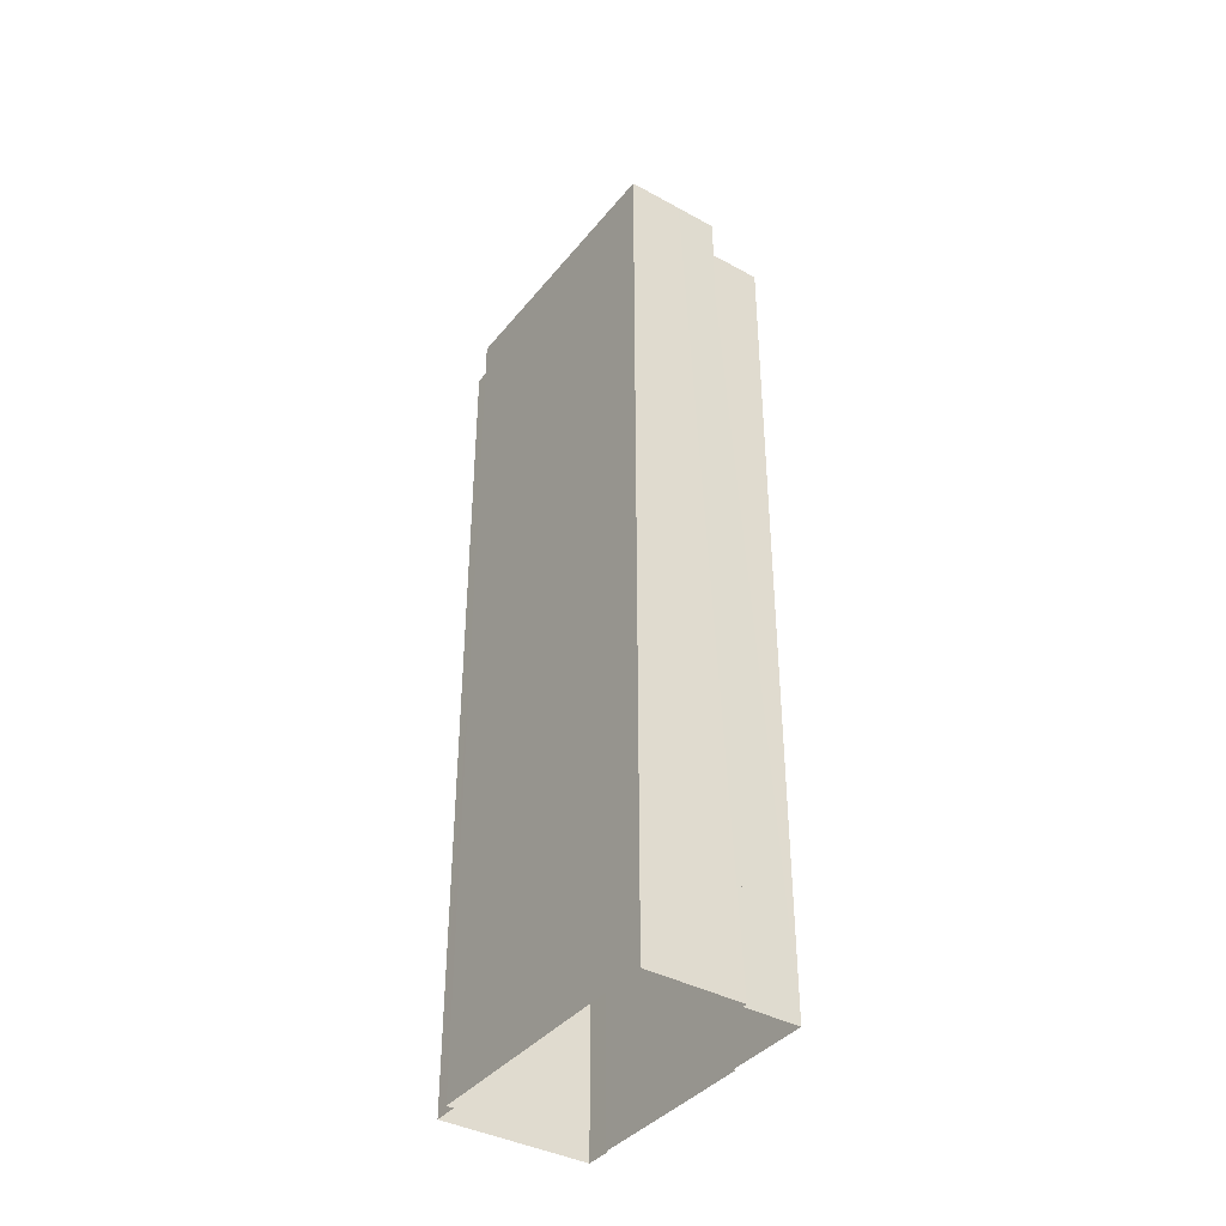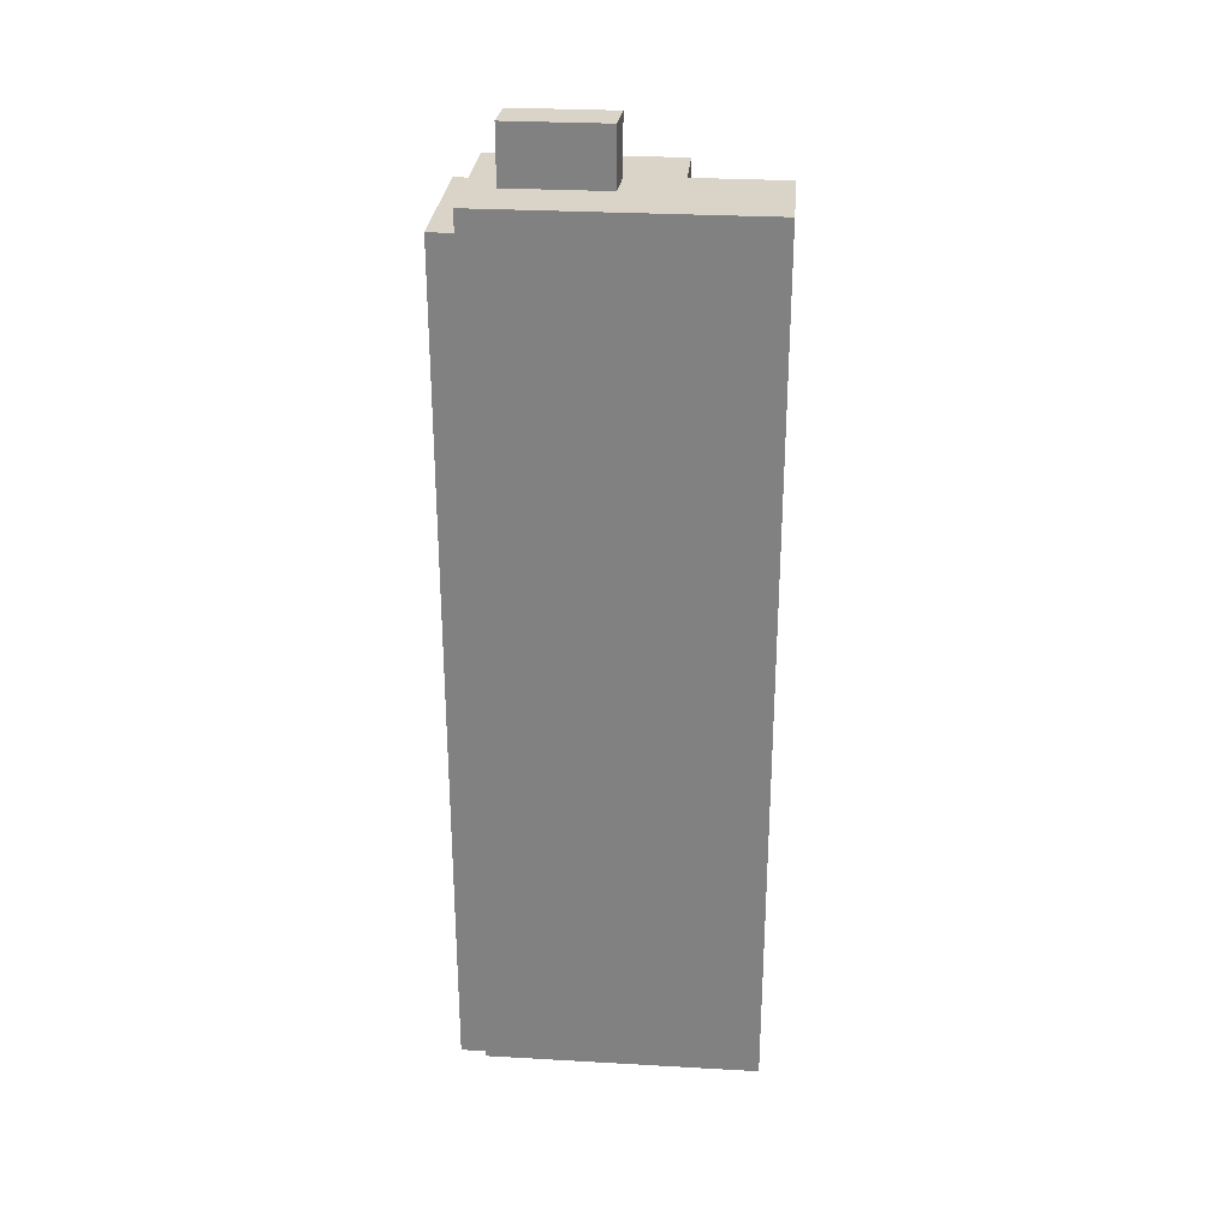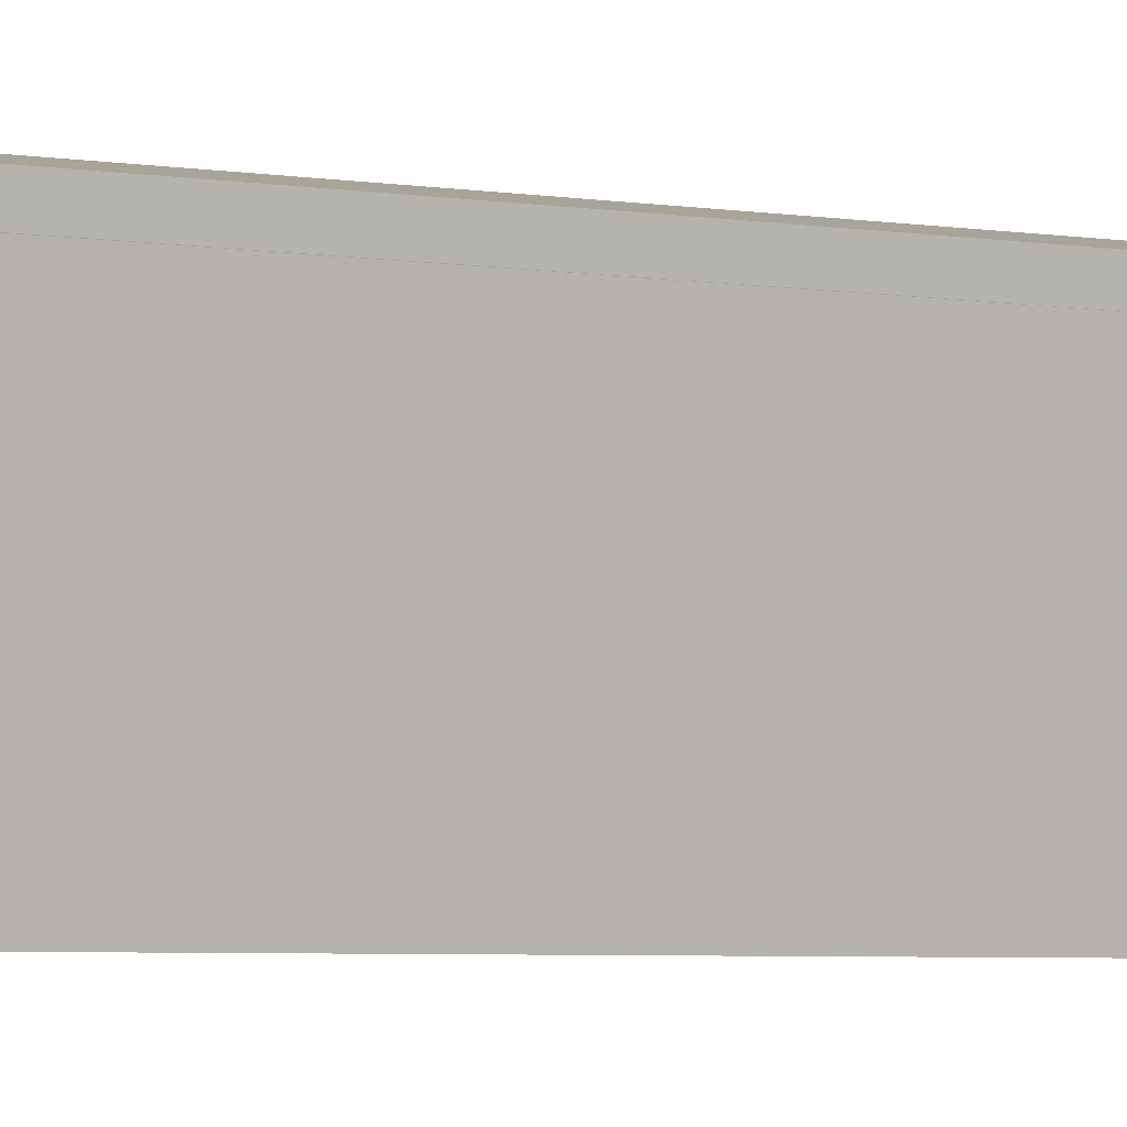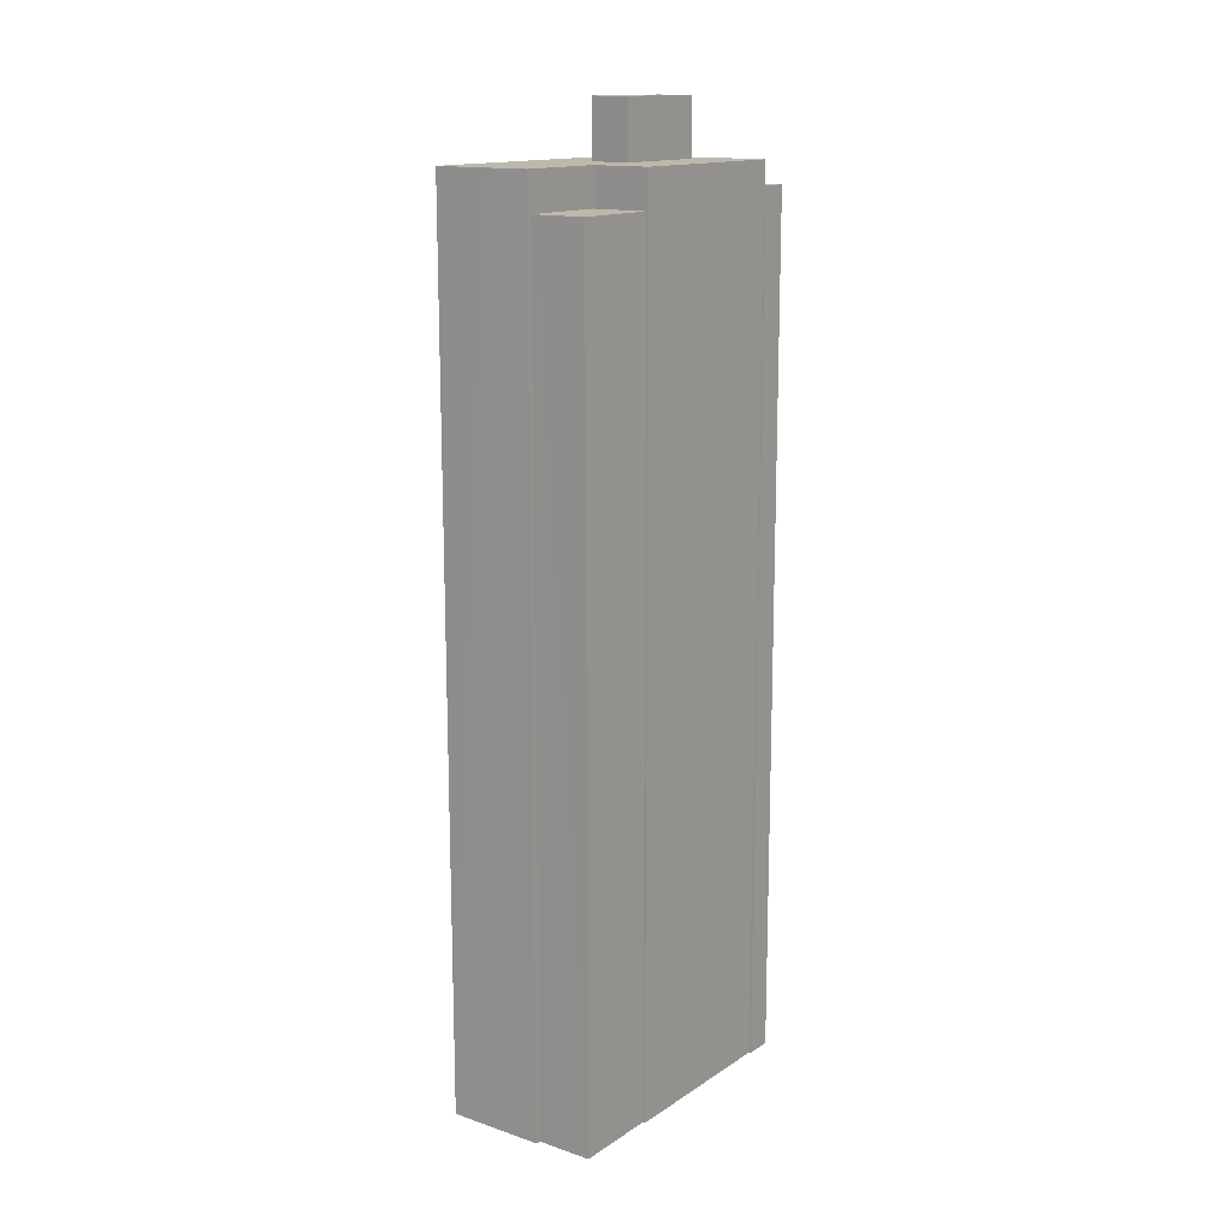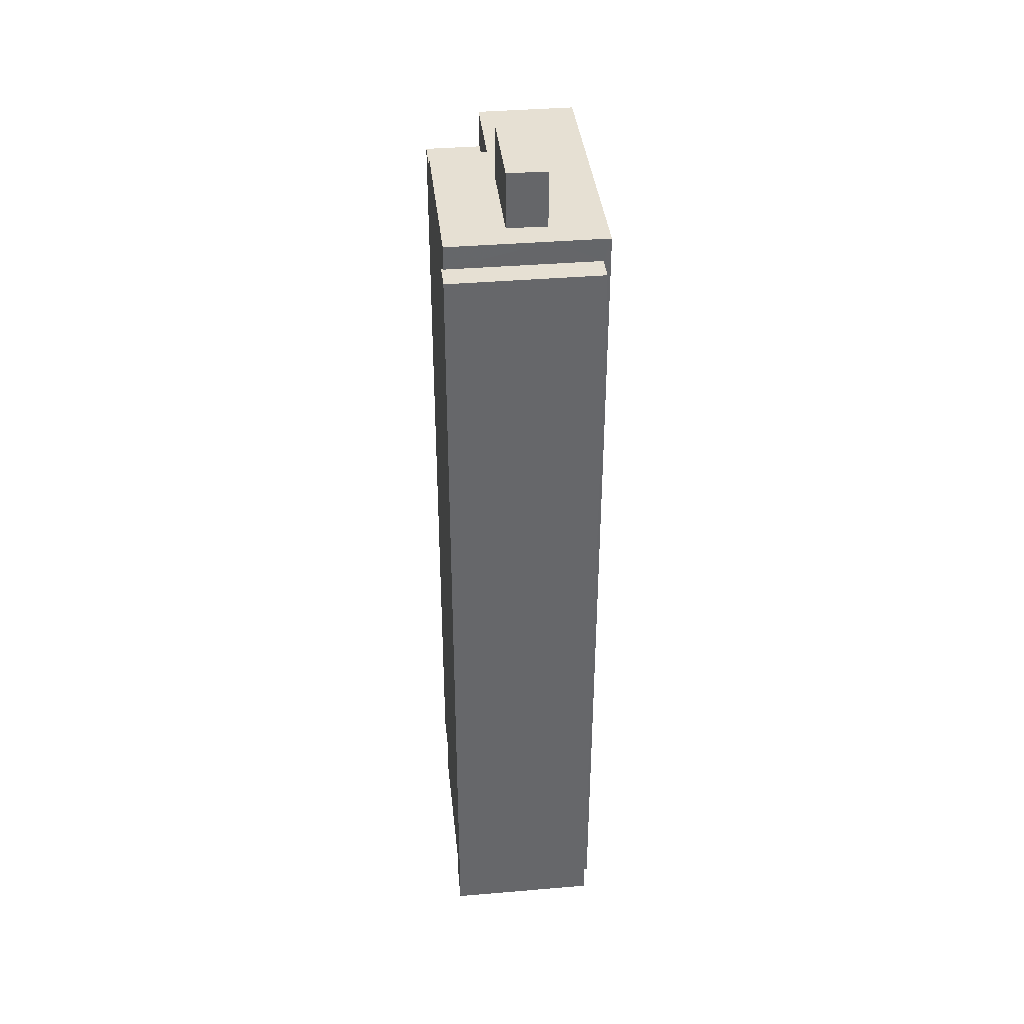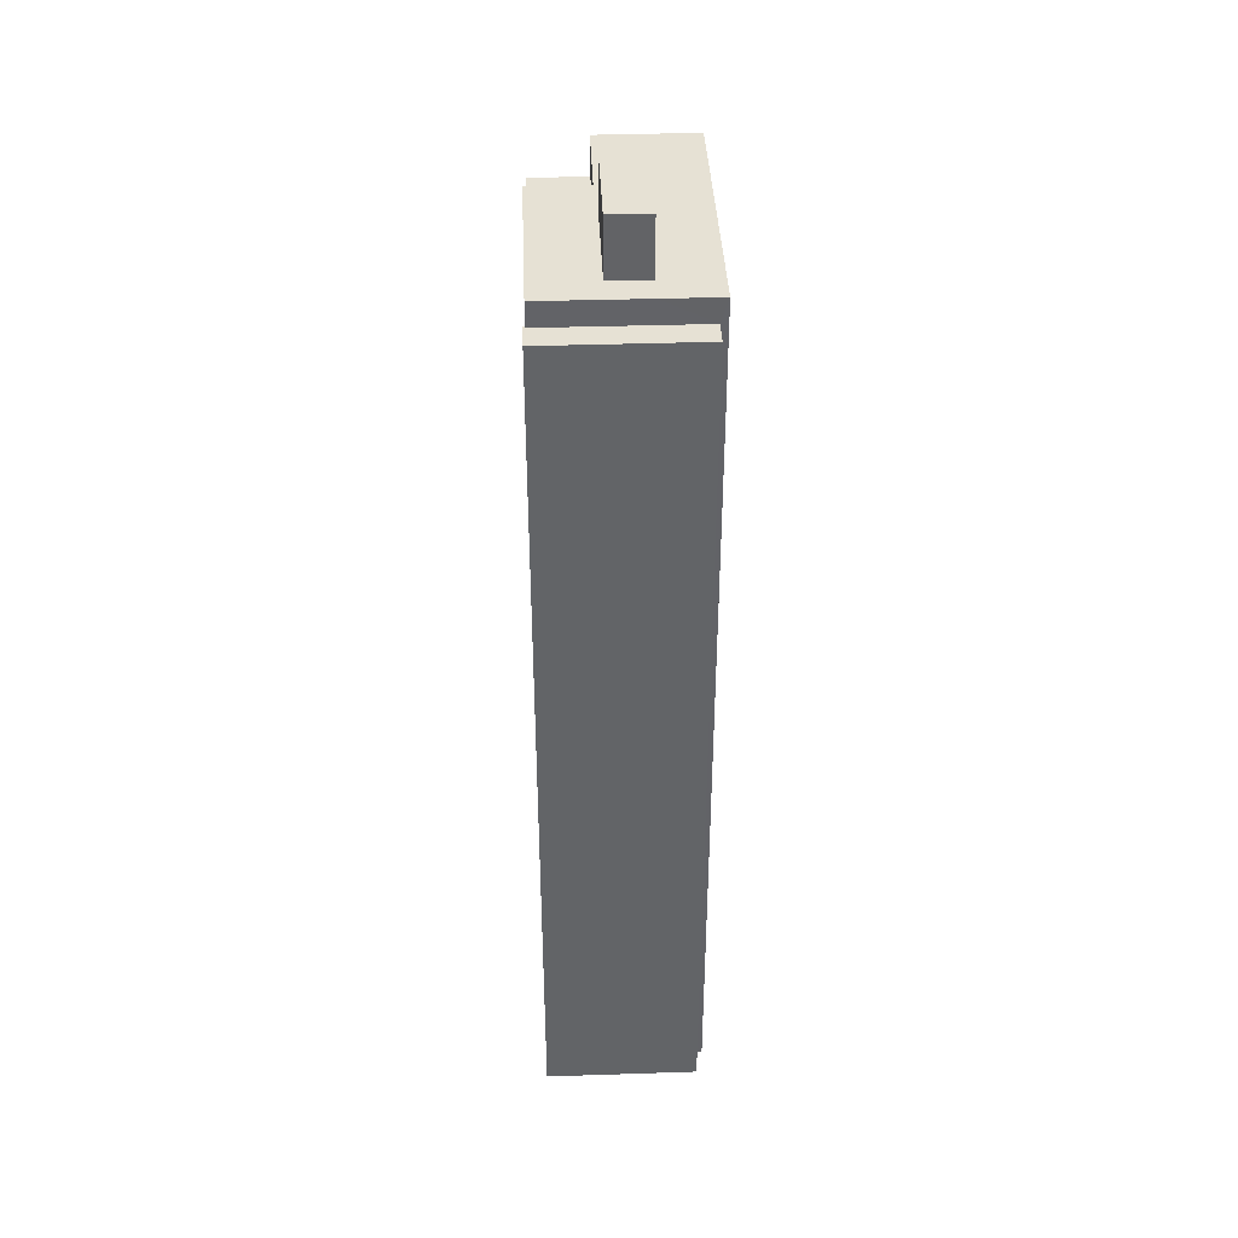
<metadata>
{"format":"obj","ext":"obj","renderer":"f3d","projection":"perspective","resolution":1024,"background":"white","views":[{"elev":-38.9,"azim":-22.2,"up":"+Z"},{"elev":28.8,"azim":-72.8,"up":"+Z"},{"elev":-5.5,"azim":-114.0,"up":"+Y"},{"elev":14.6,"azim":48.3,"up":"+Z"},{"elev":38.4,"azim":-173.8,"up":"+Z"},{"elev":39.1,"azim":-170.1,"up":"+Z"}]}
</metadata>
<code>
v -1.166e+04 -3.774e+04 28.13
v -1.166e+04 -3.774e+04 28.13
v -1.166e+04 -3.775e+04 28.13
v -1.166e+04 -3.775e+04 28.13
v -1.166e+04 -3.775e+04 28.13
v -1.166e+04 -3.774e+04 28.13
v -1.166e+04 -3.774e+04 28.13
v -1.166e+04 -3.774e+04 28.13
v -1.165e+04 -3.775e+04 28.13
v -1.165e+04 -3.774e+04 28.13
v -1.166e+04 -3.774e+04 28.13
v -1.165e+04 -3.774e+04 28.13
v -1.166e+04 -3.774e+04 62.77
v -1.166e+04 -3.774e+04 62.77
v -1.166e+04 -3.774e+04 62.77
v -1.166e+04 -3.774e+04 62.77
v -1.166e+04 -3.774e+04 62.77
v -1.166e+04 -3.774e+04 62.77
v -1.166e+04 -3.775e+04 63.71
v -1.166e+04 -3.774e+04 63.71
v -1.166e+04 -3.774e+04 63.71
v -1.166e+04 -3.774e+04 63.71
v -1.166e+04 -3.774e+04 63.71
v -1.166e+04 -3.774e+04 63.71
v -1.166e+04 -3.775e+04 63.71
v -1.166e+04 -3.774e+04 63.71
v -1.166e+04 -3.774e+04 63.71
v -1.165e+04 -3.774e+04 63.71
v -1.166e+04 -3.775e+04 63.71
v -1.166e+04 -3.774e+04 63.71
v -1.165e+04 -3.774e+04 62.23
v -1.166e+04 -3.775e+04 62.23
v -1.165e+04 -3.775e+04 62.23
v -1.166e+04 -3.774e+04 62.23
v -1.166e+04 -3.774e+04 65.99
v -1.166e+04 -3.774e+04 65.99
v -1.166e+04 -3.774e+04 65.99
v -1.166e+04 -3.774e+04 65.99
f 1 2 3
f 4 3 5
f 6 2 7
f 6 7 8
f 9 5 10
f 11 6 8
f 12 10 6
f 3 2 10
f 5 3 10
f 10 2 6
f 13 14 15
f 16 15 17
f 17 15 18
f 15 14 18
f 19 20 21
f 22 23 24
f 25 20 19
f 20 26 21
f 27 22 26
f 22 27 23
f 28 27 26
f 20 28 26
f 21 29 19
f 29 21 30
f 23 30 24
f 30 21 24
f 31 32 33
f 31 34 32
f 35 36 37
f 35 38 36
f 16 17 7
f 2 16 7
f 17 8 7
f 17 18 8
f 8 14 11
f 8 18 14
f 13 11 14
f 13 6 11
f 27 15 23
f 23 16 30
f 30 16 1
f 1 16 2
f 23 15 16
f 4 19 3
f 3 19 29
f 25 19 4
f 29 1 3
f 29 30 1
f 15 27 13
f 6 13 12
f 12 13 28
f 13 27 28
f 20 31 28
f 28 31 12
f 20 34 31
f 12 31 10
f 34 20 32
f 5 32 4
f 4 32 25
f 32 20 25
f 10 33 9
f 10 31 33
f 32 9 33
f 32 5 9
f 22 37 36
f 22 24 37
f 22 36 38
f 26 22 38
f 26 38 35
f 21 26 35
f 24 35 37
f 24 21 35

</code>
